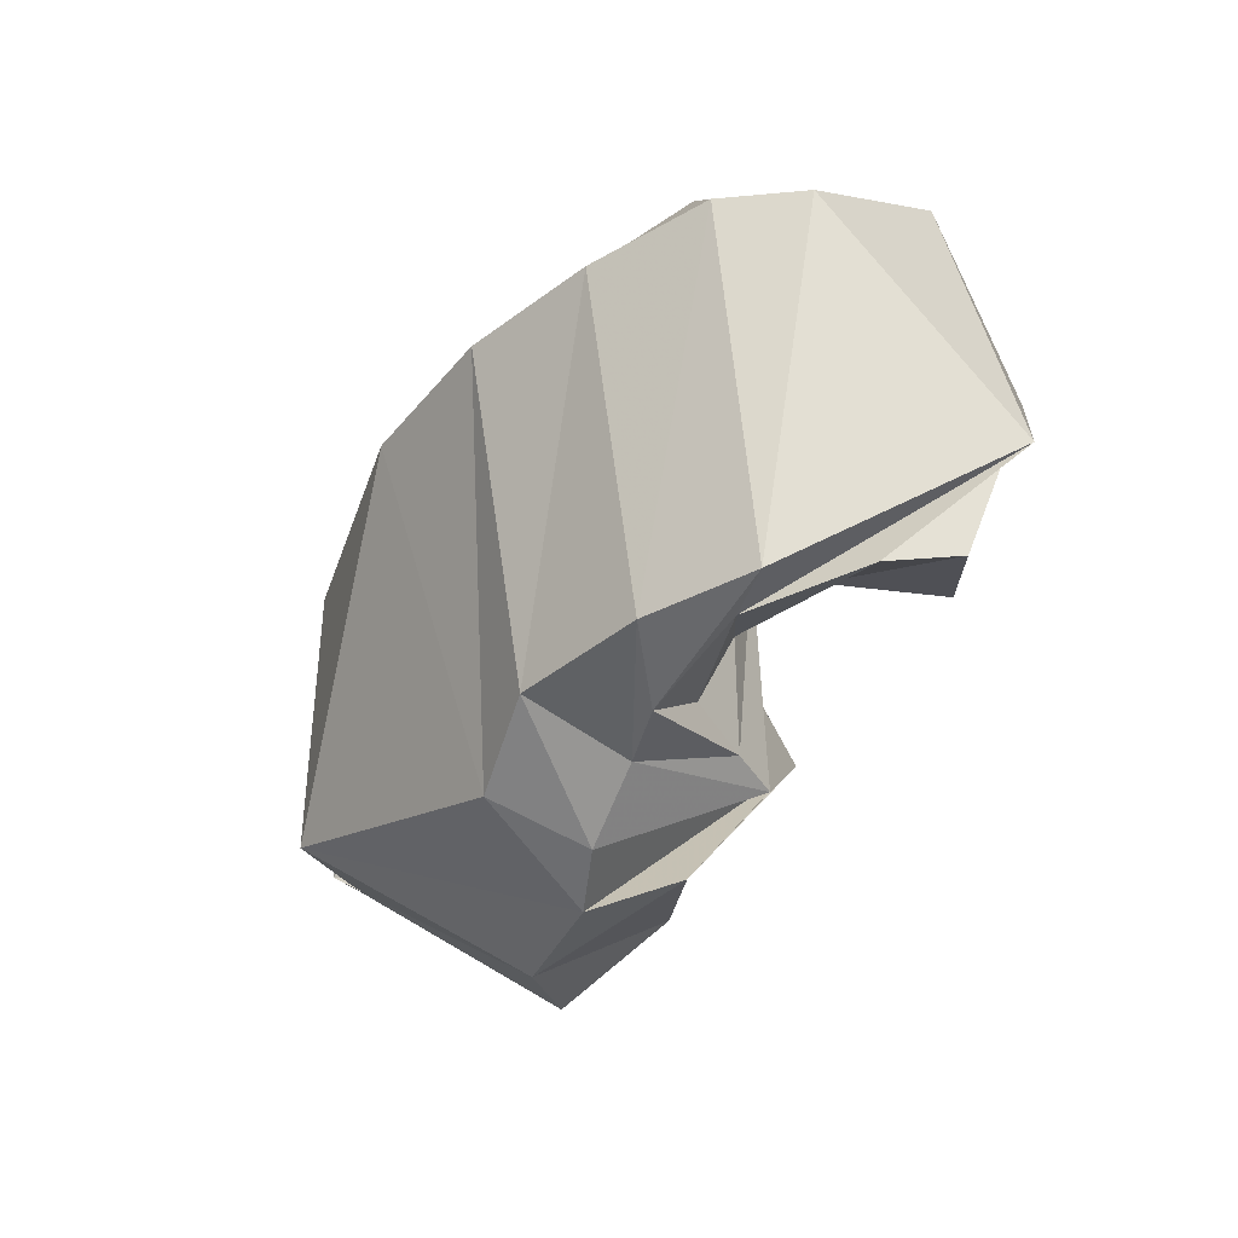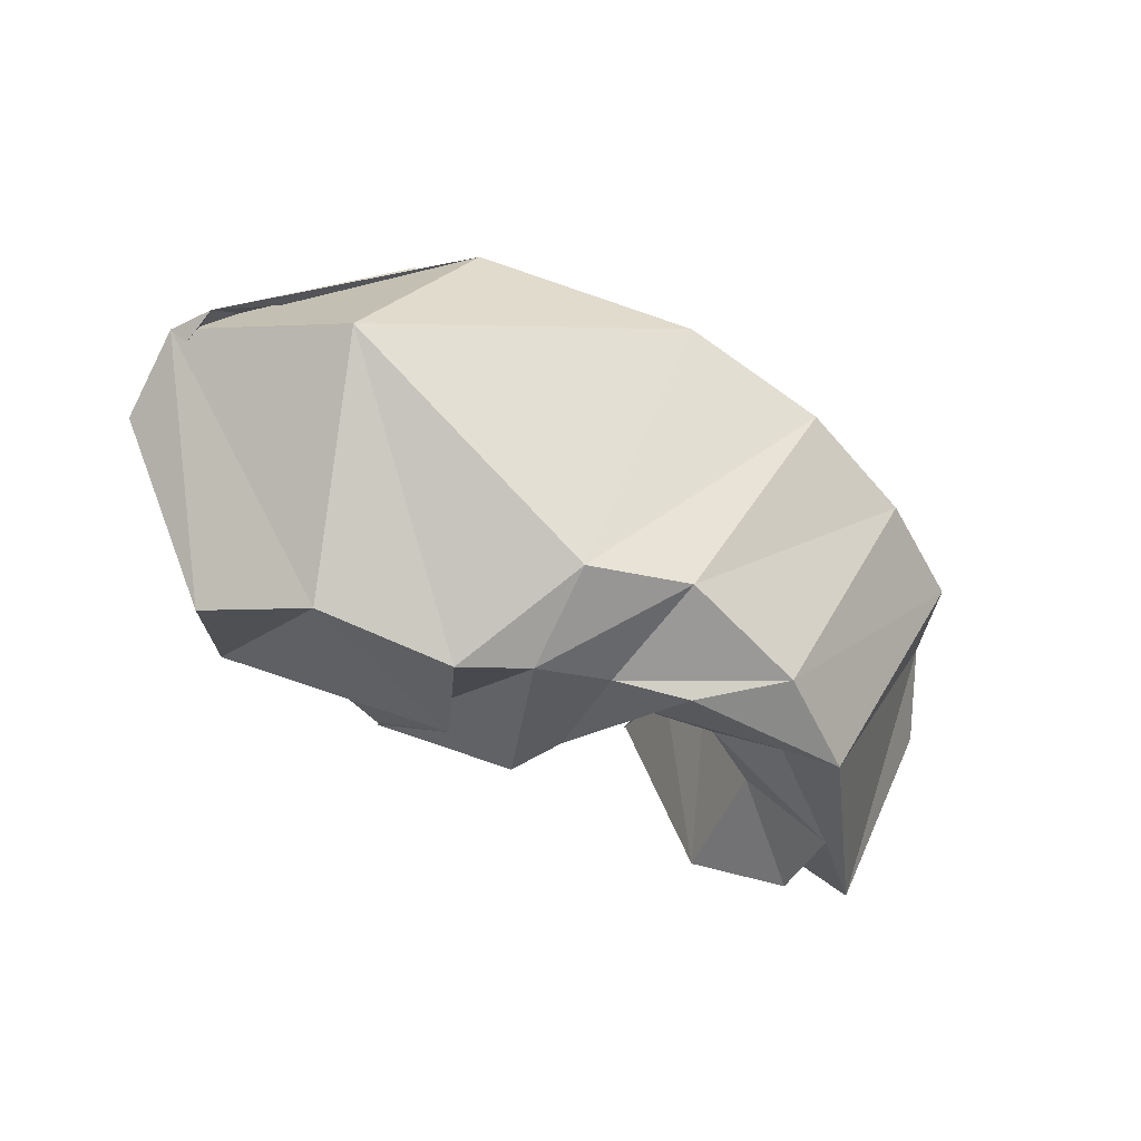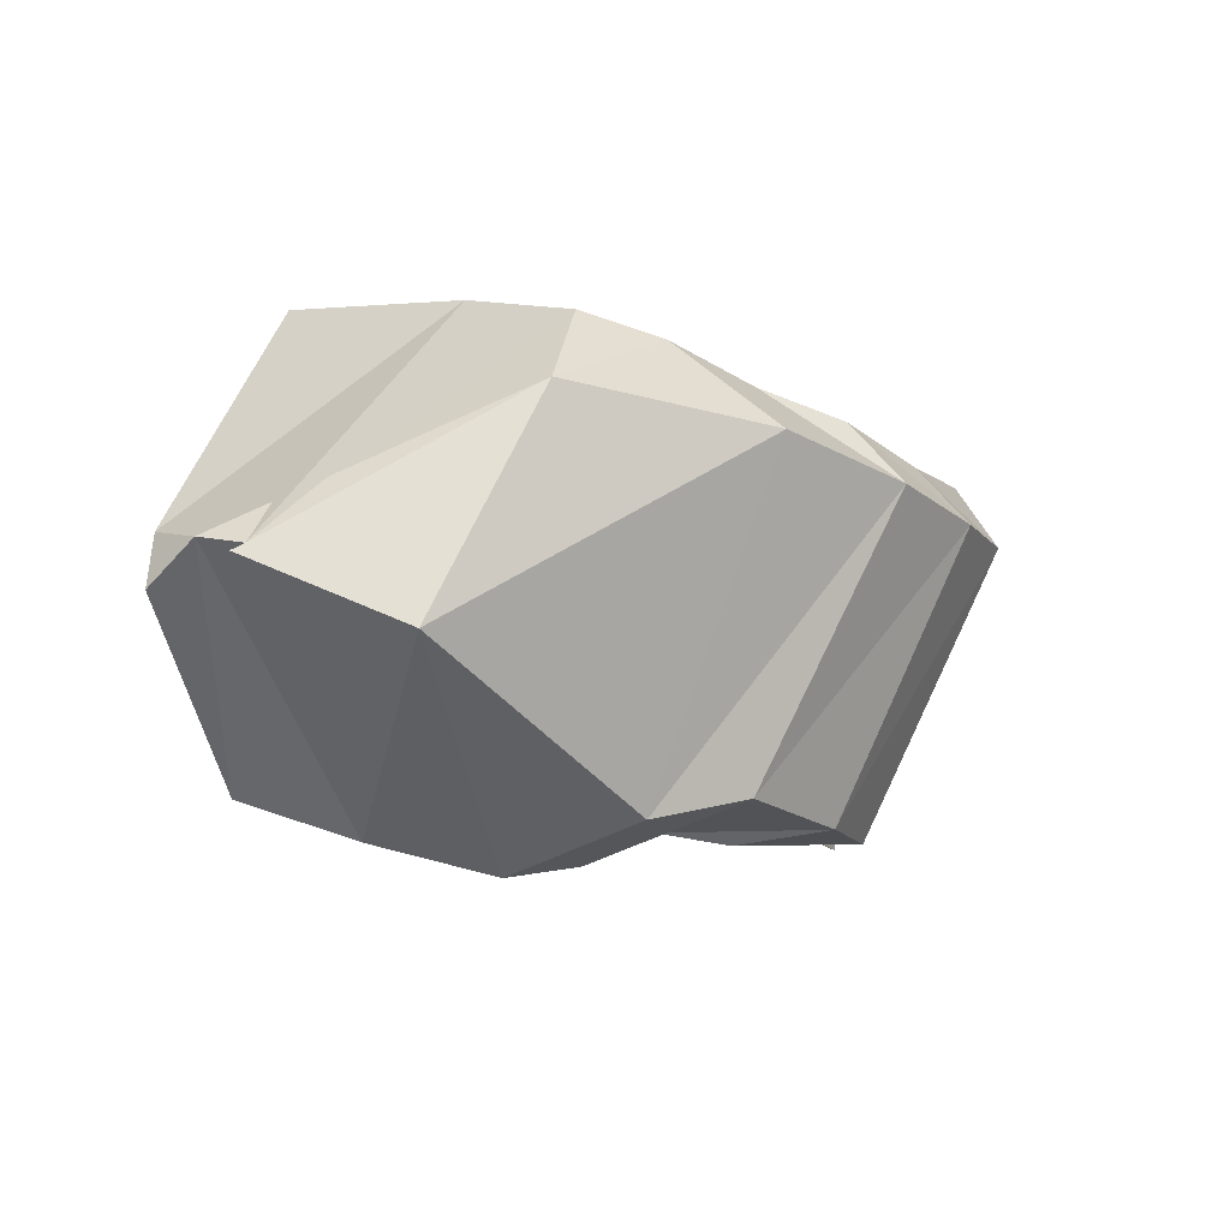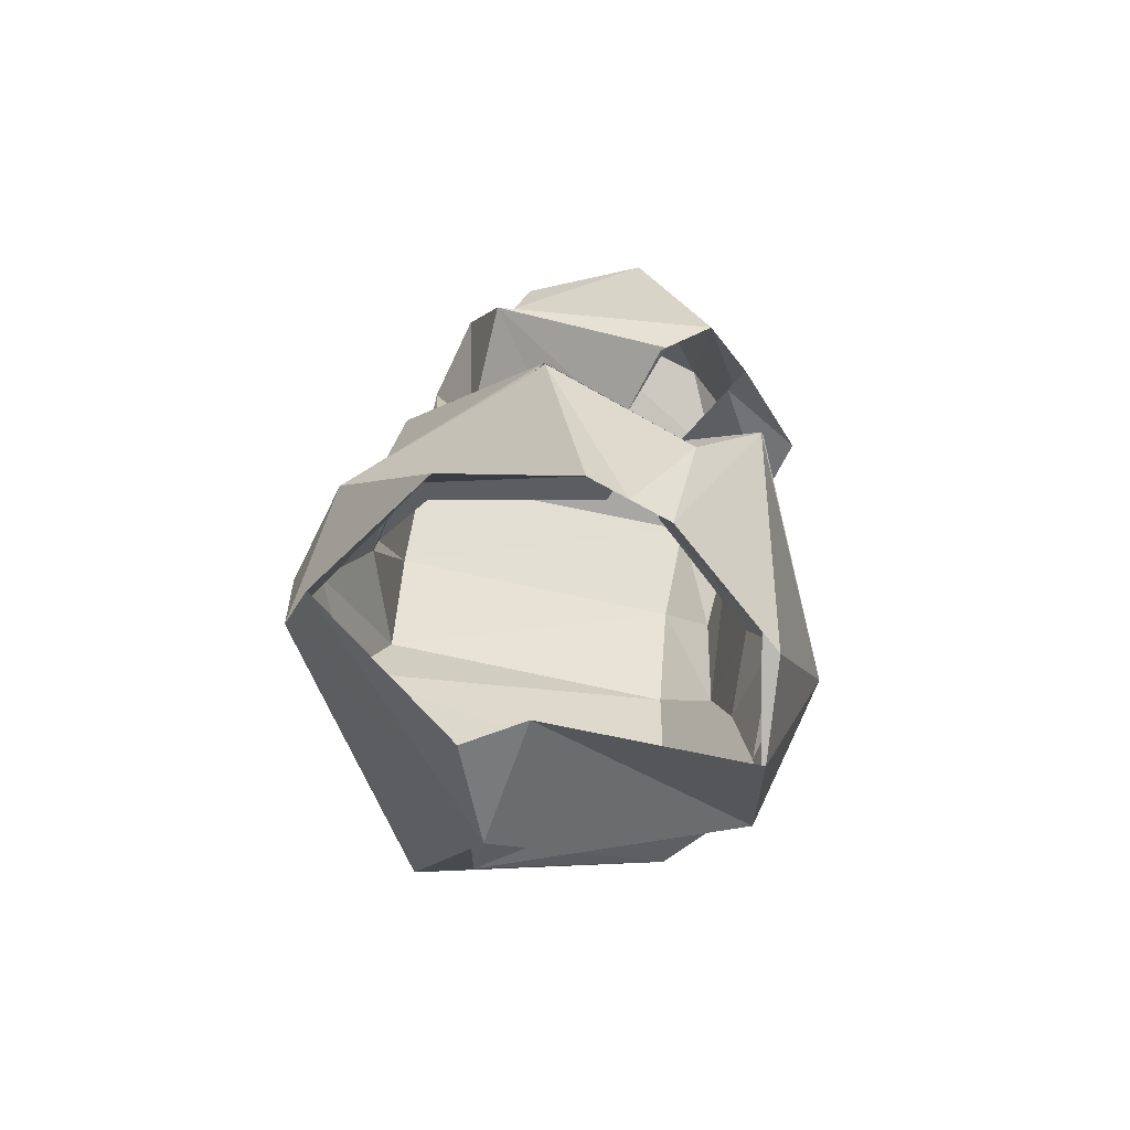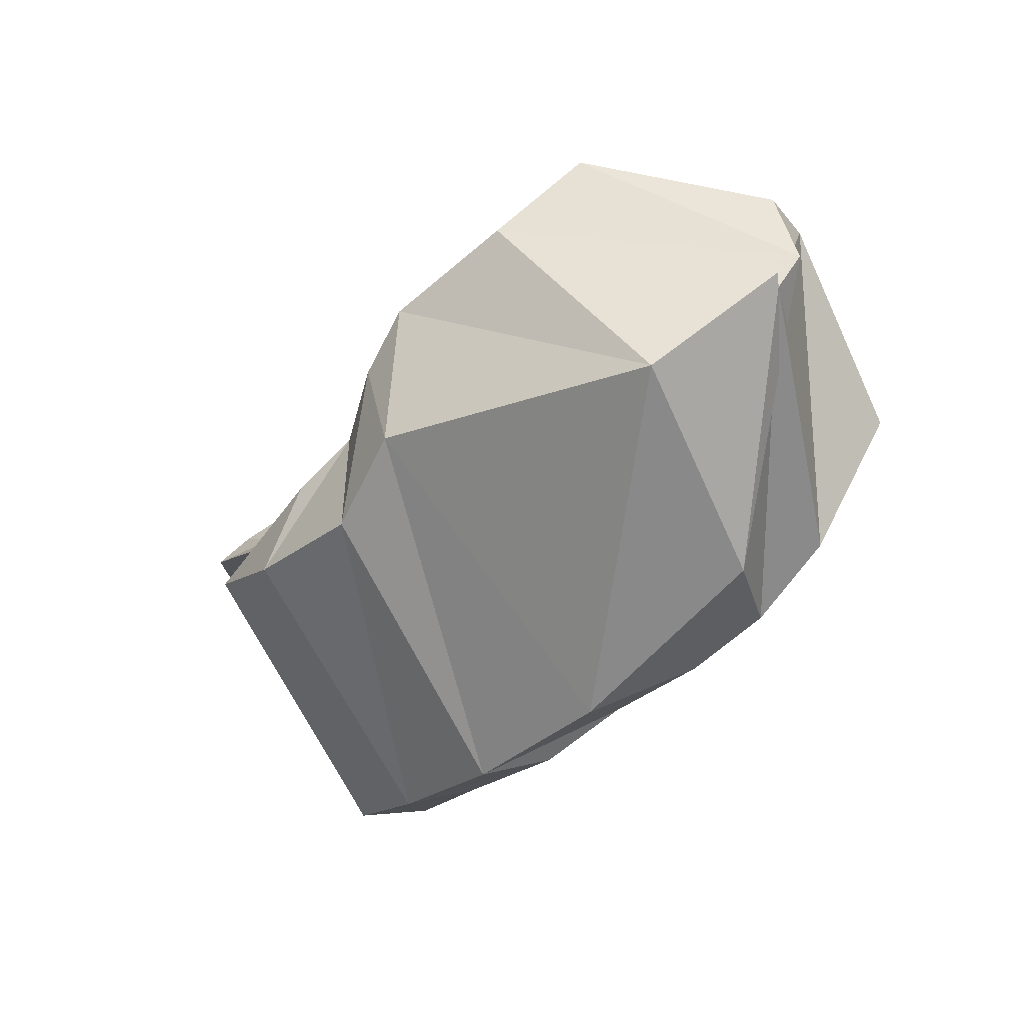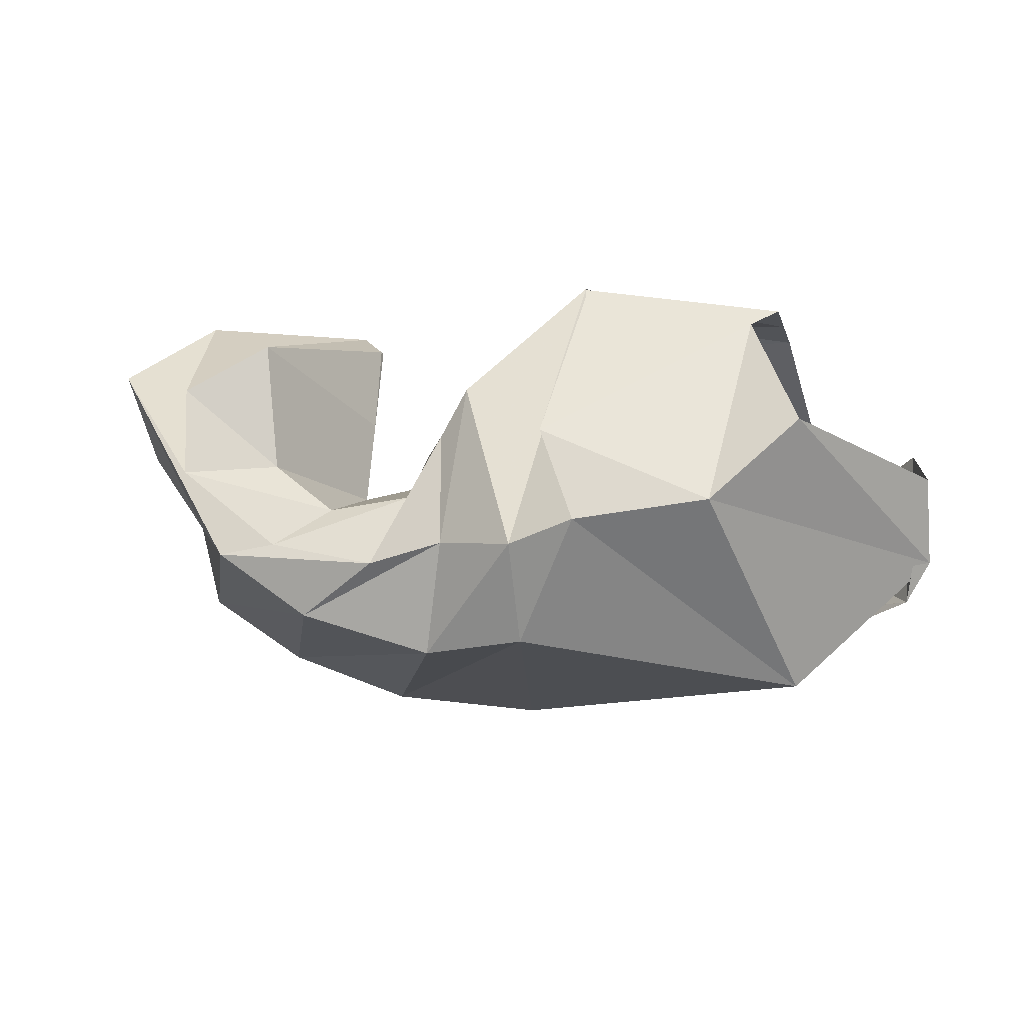
<metadata>
{"format":"obj","ext":"obj","renderer":"f3d","projection":"perspective","resolution":1024,"background":"white","views":[{"elev":-43.1,"azim":60.1,"up":"+Z"},{"elev":-63.3,"azim":-30.5,"up":"+Z"},{"elev":-17.4,"azim":-37.8,"up":"+Z"},{"elev":25.5,"azim":-85.5,"up":"+Y"},{"elev":-50.9,"azim":-132.4,"up":"+Y"},{"elev":6.6,"azim":-169.8,"up":"+Y"}]}
</metadata>
<code>
v 104.7 170.8 155.6
v 143.2 170.2 171.9
v 183.6 146.4 160.9
v 212.2 142.4 156.7
v 221.6 130 152.4
v 242.6 103 159.2
v 253.6 103 155.4
v 261.8 121.8 163.5
v 257.6 143.6 180.1
v 256.2 150.8 185.6
v 103.2 165.2 167.1
v 178.1 161.1 190.2
v 178 161.2 190.5
v 183.6 87.8 206.5
v 196.4 83 197
v 216.2 76.8 188.6
v 276 76.6 181.8
v 280.2 95.8 193.5
v 285 113.4 202.8
v 256.2 150.9 185.5
v 95.4 132 196.2
v 159.6 90 210
v -1 -1 -1
v -2 -2 -2
v -3 -3 -3
v -4 -4 -4
v -5 -5 -5
v -6 -6 -6
v -7 -7 -7
v -8 -8 -8
v 83.6 104.6 193.4
v 114 67 191.2
v 143.8 59 194.1
v 171.6 55 191.5
v 201.2 53.2 184.8
v 227.2 44.4 178
v 263.2 54.2 175.8
v 297.4 71.8 182.6
v 306.6 98.4 193.2
v 256.8 165.2 174
v 60.8 128.8 133.4
v 62.2 82.8 118.1
v 126.4 45.6 165.9
v 193.4 32.2 163.9
v 241 36.2 160.6
v 279.8 49.4 160.7
v 311.4 68.2 165.3
v 320.8 94.2 175.5
v 335 120.4 167.6
v 256.8 165.2 174
v 56.4 123.2 115.3
v 55 95.4 121.7
v 96.6 58 96.9
v 180.4 75.6 64.5
v 212 69.2 73.5
v 252 80.4 72.3
v 280.4 99 74.93
v 323.4 153.6 109
v 305.2 169.2 148.3
v 256.8 165.2 174
v 96 145.4 70.8
v 122 121.8 58.6
v 162.6 115.6 53.1
v 182.8 107 57.4
v 206.8 105.2 69.6
v 229 98.4 67.6
v 262.8 102.6 75.2
v 293.2 125 79
v 296.4 150.8 91
v 256.8 165.2 174
v 112.8 173 102.6
v 174.6 141.4 66
v -9 -9 -9
v -10 -10 -10
v -11 -11 -11
v -12 -12 -12
v -13 -13 -13
v -14 -14 -14
v -15 -15 -15
v -16 -16 -16
v 106.2 176.4 144
v 169.3 183.6 127.9
v 169.2 184 127.6
v 200.8 152.4 82.7
v 209.2 137.4 83.3
v 220.2 117.6 85.6
v 246.2 112.8 86
v 266.8 125.8 94.1
v 272.3 164.8 103.1
v 247.4 161.2 159.9
v 104.7 170.8 155.6
v 143.2 170.2 171.9
v 183.6 146.4 160.9
v 212.2 142.4 156.7
v 227.8 125 147.8
v 232.2 114 142.1
v 246.6 111 133.9
v 246.6 111 133.9
v 246.5 135.9 146.1
v 246.4 160.8 158.3
g foo
f 1 11 2
f 11 12 2
f 2 12 3
f 12 13 3
f 3 13 4
f 13 14 4
f 4 14 5
f 14 15 5
f 5 15 6
f 15 16 6
f 6 16 7
f 16 17 7
f 7 17 8
f 17 18 8
f 8 18 9
f 18 19 9
f 9 19 10
f 19 20 10
f 11 21 12
f 21 22 12
f 12 22 13
f 13 22 33
f 22 32 33
f 13 33 14
f 33 34 14
f 14 34 15
f 34 35 15
f 15 35 16
f 35 36 16
f 16 36 17
f 36 37 17
f 17 37 18
f 37 38 18
f 18 38 19
f 38 39 19
f 19 39 20
f 39 40 20
f 21 31 22
f 31 32 22
f 31 41 32
f 41 42 32
f 32 42 33
f 42 43 33
f 33 43 34
f 43 44 34
f 34 44 35
f 44 45 35
f 35 45 36
f 45 46 36
f 36 46 37
f 46 47 37
f 37 47 38
f 47 48 38
f 38 48 39
f 48 49 39
f 39 49 40
f 49 50 40
f 41 51 42
f 51 52 42
f 42 52 43
f 52 53 43
f 43 53 44
f 53 54 44
f 44 54 45
f 54 55 45
f 45 55 46
f 55 56 46
f 46 56 47
f 56 57 47
f 47 57 48
f 57 58 48
f 48 58 49
f 58 59 49
f 49 59 50
f 59 60 50
f 51 61 52
f 61 62 52
f 52 62 53
f 62 63 53
f 53 63 54
f 63 64 54
f 54 64 55
f 64 65 55
f 55 65 56
f 65 66 56
f 56 66 57
f 66 67 57
f 57 67 58
f 67 68 58
f 58 68 59
f 68 69 59
f 59 69 60
f 69 70 60
f 61 71 62
f 71 72 62
f 62 72 63
f 63 72 83
f 72 82 83
f 63 83 64
f 83 84 64
f 64 84 65
f 84 85 65
f 65 85 66
f 85 86 66
f 66 86 67
f 86 87 67
f 67 87 68
f 87 88 68
f 68 88 69
f 88 89 69
f 69 89 70
f 89 90 70
f 71 81 72
f 81 82 72
f 81 91 82
f 91 92 82
f 82 92 83
f 92 93 83
f 83 93 84
f 93 94 84
f 84 94 85
f 94 95 85
f 85 95 86
f 95 96 86
f 86 96 87
f 96 97 87
f 87 97 88
f 97 98 88
f 88 98 89
f 98 99 89
f 89 99 90
f 99 100 90
g

</code>
